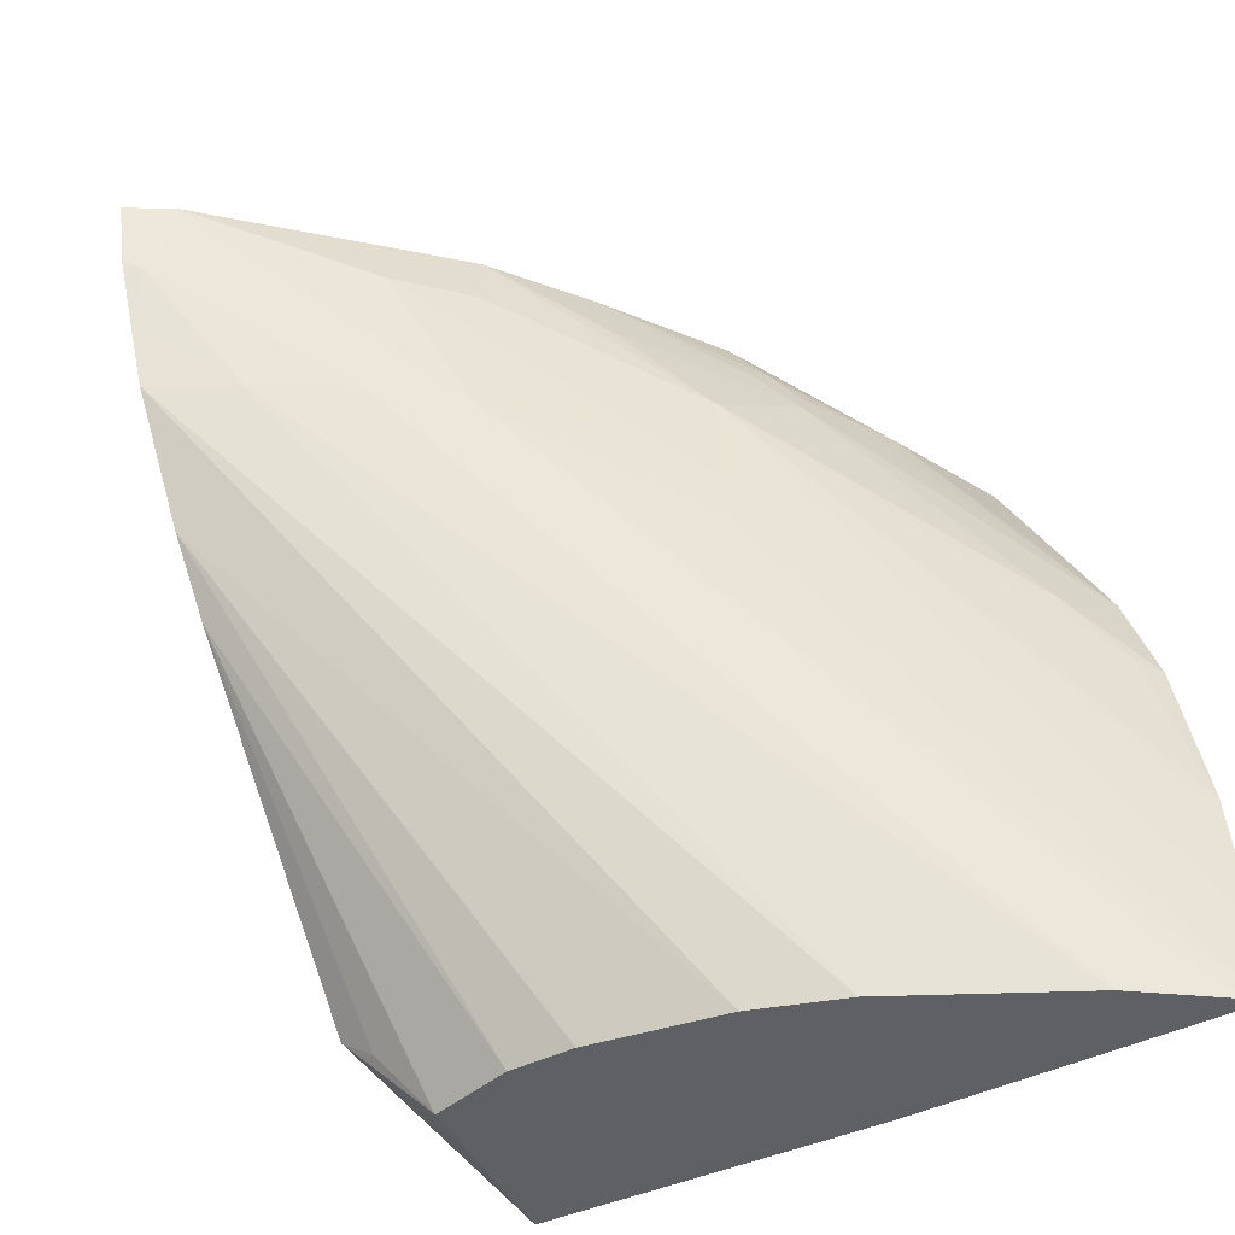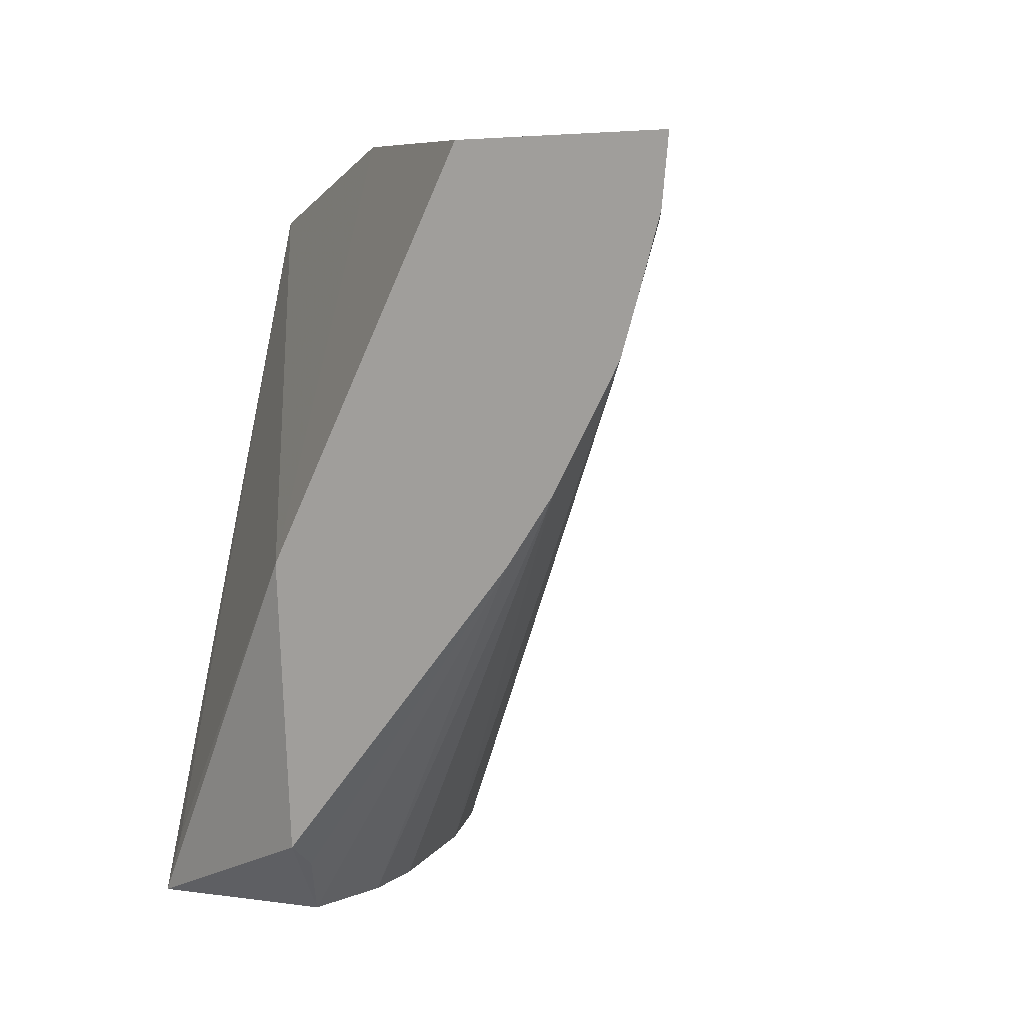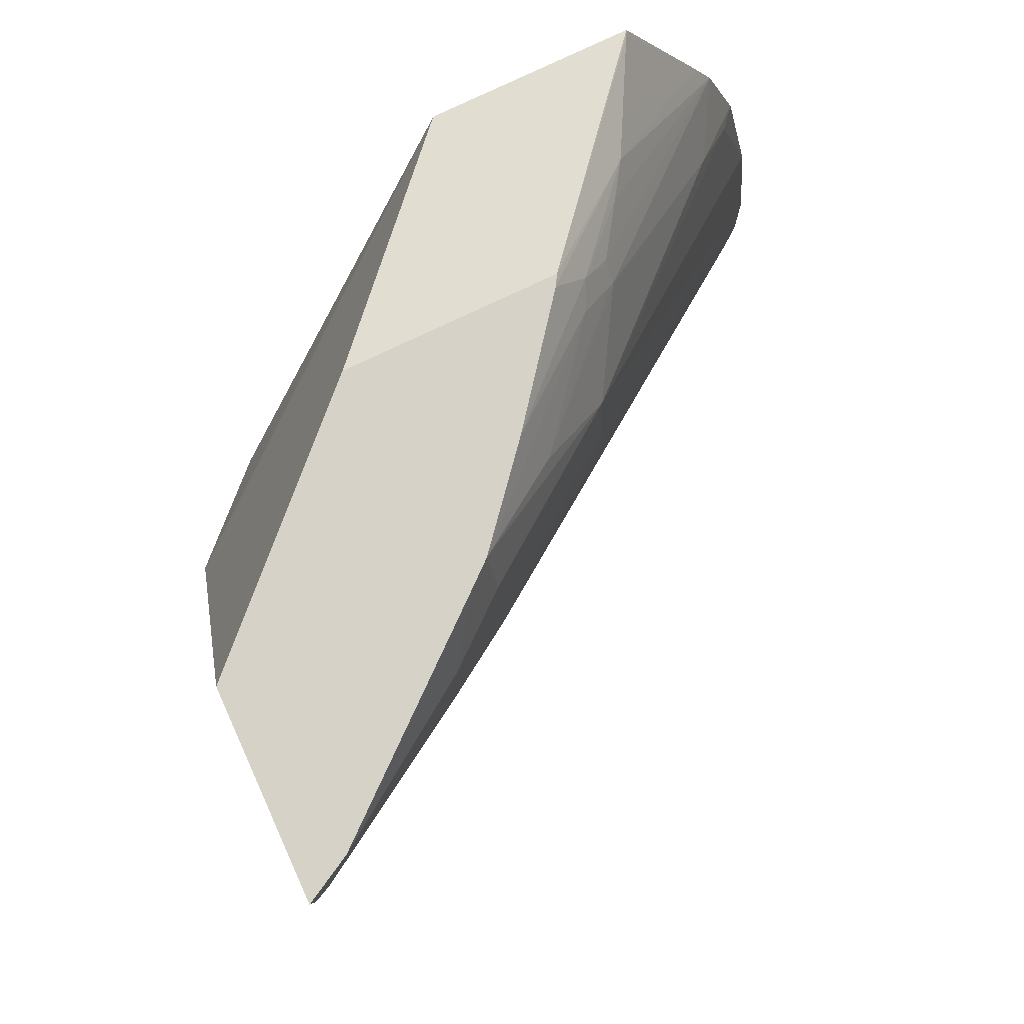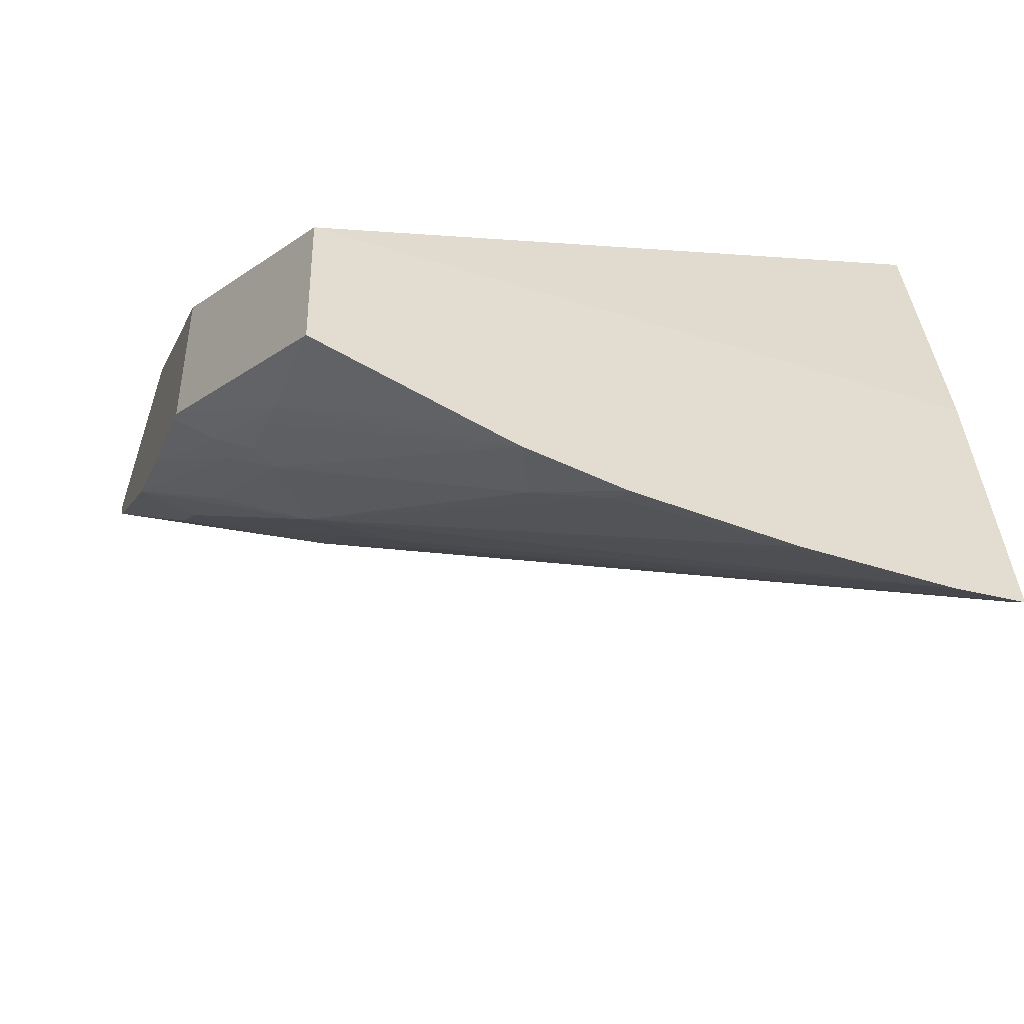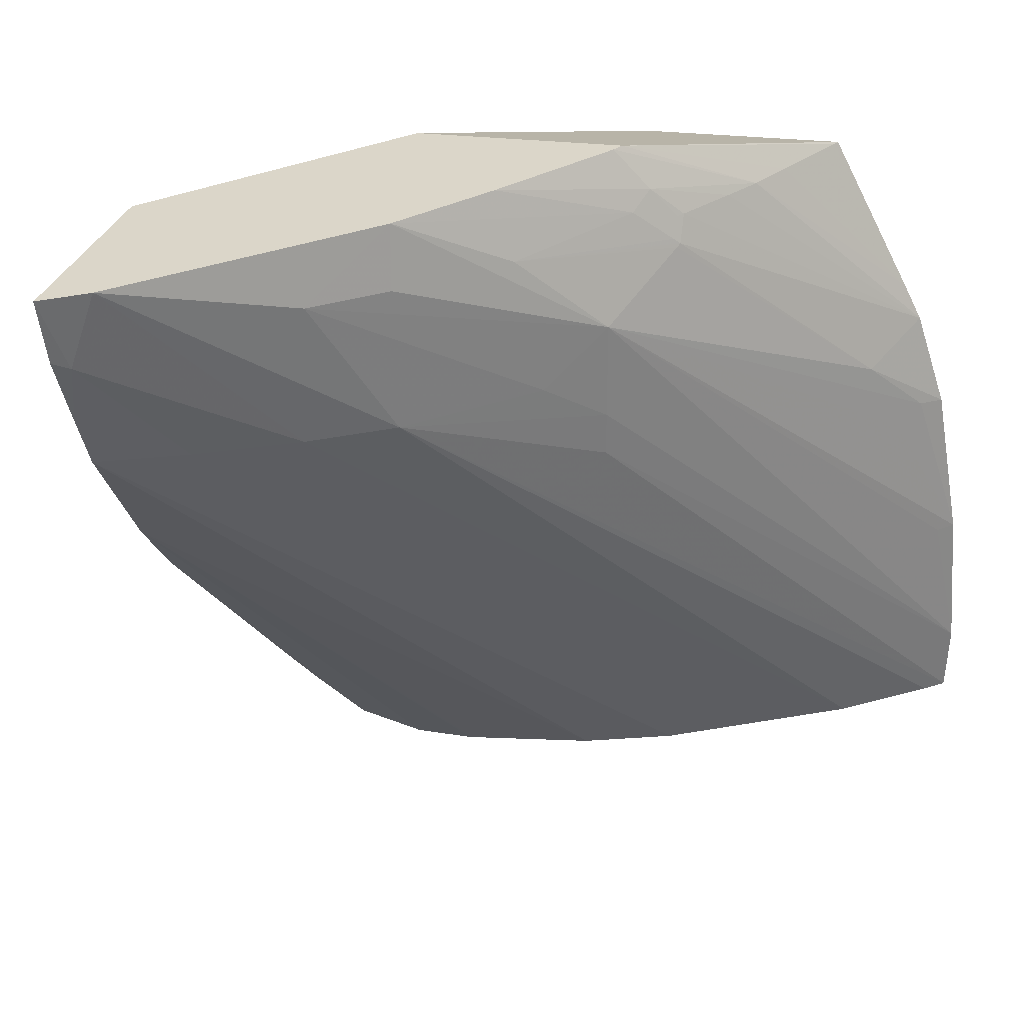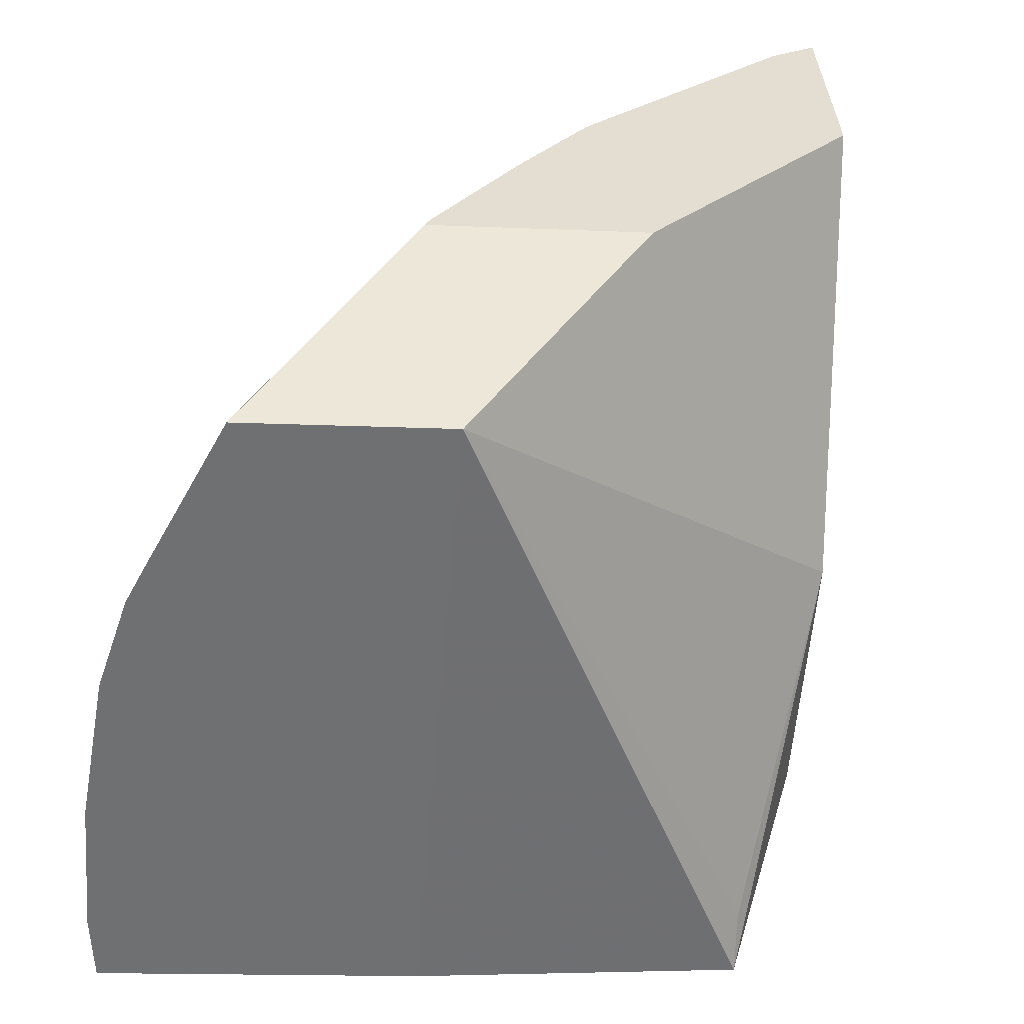
<metadata>
{"format":"obj","ext":"obj","renderer":"f3d","projection":"perspective","resolution":1024,"background":"white","views":[{"elev":-43.0,"azim":133.2,"up":"+Y"},{"elev":5.0,"azim":46.2,"up":"+Y"},{"elev":74.7,"azim":83.4,"up":"+Y"},{"elev":-37.4,"azim":-108.6,"up":"+Z"},{"elev":32.8,"azim":124.8,"up":"+Y"},{"elev":34.7,"azim":-75.2,"up":"+Y"}]}
</metadata>
<code>
v -0.01248 0.04034 0.05159
v -0.01273 0.04035 0.05136
v -0.01378 0.04032 0.05201
v -0.01254 0.0399 0.05158
v -0.01263 0.03985 0.0515
v -0.01376 0.03906 0.05069
v -0.01425 0.03906 0.05031
v -0.01376 0.04002 0.05063
v -0.01413 0.04042 0.0505
v -0.01556 0.04039 0.0511
v -0.01515 0.03777 0.05227
v -0.0127 0.03941 0.0516
v -0.01324 0.03906 0.05117
v -0.01733 0.03567 0.04852
v -0.01546 0.03853 0.04953
v -0.01546 0.03882 0.04953
v -0.01508 0.03911 0.04977
v -0.01788 0.0357 0.04811
v -0.01801 0.03571 0.04802
v -0.01424 0.04002 0.05034
v -0.01432 0.04043 0.05039
v -0.01548 0.03947 0.04954
v -0.01598 0.04049 0.04978
v -0.01731 0.03995 0.05039
v -0.01648 0.0358 0.05204
v -0.0166 0.03546 0.05206
v -0.01662 0.03542 0.05206
v -0.01516 0.03596 0.05214
v -0.01283 0.03906 0.05161
v -0.01637 0.0356 0.04947
v -0.01801 0.03583 0.04801
v -0.01802 0.03617 0.04801
v -0.01736 0.03557 0.05003
v -0.01499 0.04002 0.04994
v -0.01586 0.04011 0.04962
v -0.01502 0.04046 0.05011
v -0.01788 0.03714 0.04815
v -0.01801 0.03714 0.04809
v -0.01758 0.03809 0.04841
v -0.01778 0.03819 0.04834
v -0.0174 0.03858 0.04857
v -0.01609 0.03982 0.04941
v -0.0159 0.04048 0.0498
v -0.01686 0.04002 0.04927
v -0.01715 0.04003 0.04922
v -0.01768 0.04004 0.04913
v -0.01772 0.04004 0.04913
v -0.01547 0.03544 0.05169
v -0.01359 0.03783 0.05177
v -0.01522 0.03581 0.05194
v -0.01327 0.03827 0.0517
v -0.01601 0.03556 0.04998
v -0.01612 0.03984 0.04941
v -0.01608 0.03988 0.04944
v -0.01617 0.04 0.04946
v -0.01604 0.04021 0.0496
v -0.01796 0.03816 0.04827
v -0.01791 0.03879 0.04848
v -0.0166 0.04002 0.04934
v -0.01787 0.03902 0.0486
v -0.01772 0.04003 0.04913
v -0.01548 0.03547 0.05116
v -0.0156 0.0355 0.05077
v -0.0156 0.03552 0.05076
v -0.01621 0.04001 0.04945
f 1 2 9
f 1 9 21
f 1 21 36
f 1 36 43
f 1 43 23
f 1 23 10
f 1 10 3
f 1 3 11
f 1 11 28
f 1 28 49
f 1 49 51
f 1 51 29
f 1 29 12
f 1 12 4
f 1 4 5
f 1 5 2
f 2 5 6
f 2 6 7
f 2 7 8
f 2 8 9
f 3 10 11
f 4 12 5
f 5 12 13
f 5 13 6
f 6 13 14
f 6 14 7
f 7 15 16
f 7 16 17
f 7 17 8
f 7 14 18
f 7 18 19
f 7 19 15
f 8 20 21
f 8 21 9
f 8 17 22
f 8 22 20
f 10 23 47
f 10 47 24
f 10 24 11
f 11 25 26
f 11 26 27
f 11 27 28
f 11 24 25
f 12 29 13
f 13 29 30
f 13 30 14
f 14 30 52
f 14 52 63
f 14 63 62
f 14 62 48
f 14 48 27
f 14 27 33
f 14 33 19
f 14 19 18
f 15 19 31
f 15 31 32
f 15 32 16
f 16 22 17
f 16 32 22
f 19 33 24
f 19 24 47
f 19 47 61
f 19 61 60
f 19 60 58
f 19 58 57
f 19 57 38
f 19 38 32
f 19 32 31
f 20 22 21
f 21 22 34
f 21 34 35
f 21 35 36
f 22 32 37
f 22 37 38
f 22 38 39
f 22 39 40
f 22 40 41
f 22 41 42
f 22 42 34
f 23 43 44
f 23 44 45
f 23 45 46
f 23 46 47
f 24 33 27
f 24 27 26
f 24 26 25
f 27 48 28
f 28 48 50
f 28 50 49
f 29 51 52
f 29 52 30
f 32 38 37
f 34 42 53
f 34 53 54
f 34 54 35
f 35 55 56
f 35 56 36
f 35 54 55
f 36 56 43
f 38 57 40
f 38 40 39
f 40 57 41
f 41 58 53
f 41 53 42
f 41 57 58
f 43 56 44
f 44 59 58
f 44 58 60
f 44 60 45
f 44 56 59
f 45 60 46
f 46 60 61
f 46 61 47
f 48 62 49
f 48 49 50
f 49 62 51
f 51 62 63
f 51 63 64
f 51 64 52
f 52 64 63
f 53 58 65
f 53 65 54
f 54 65 55
f 55 65 56
f 56 65 59
f 58 59 65

</code>
